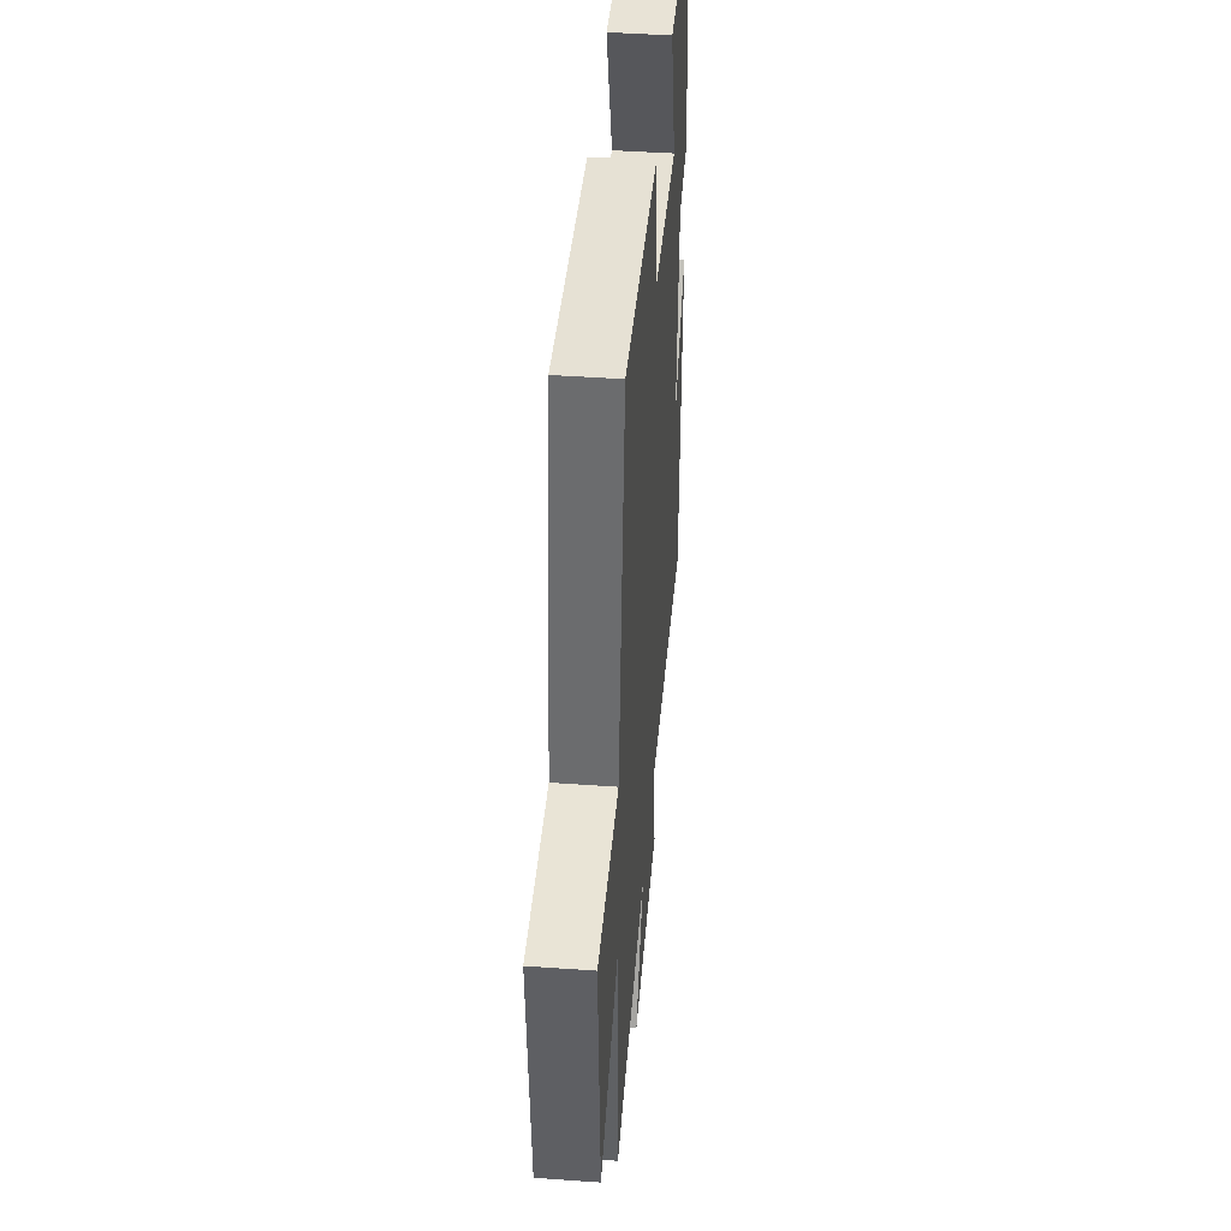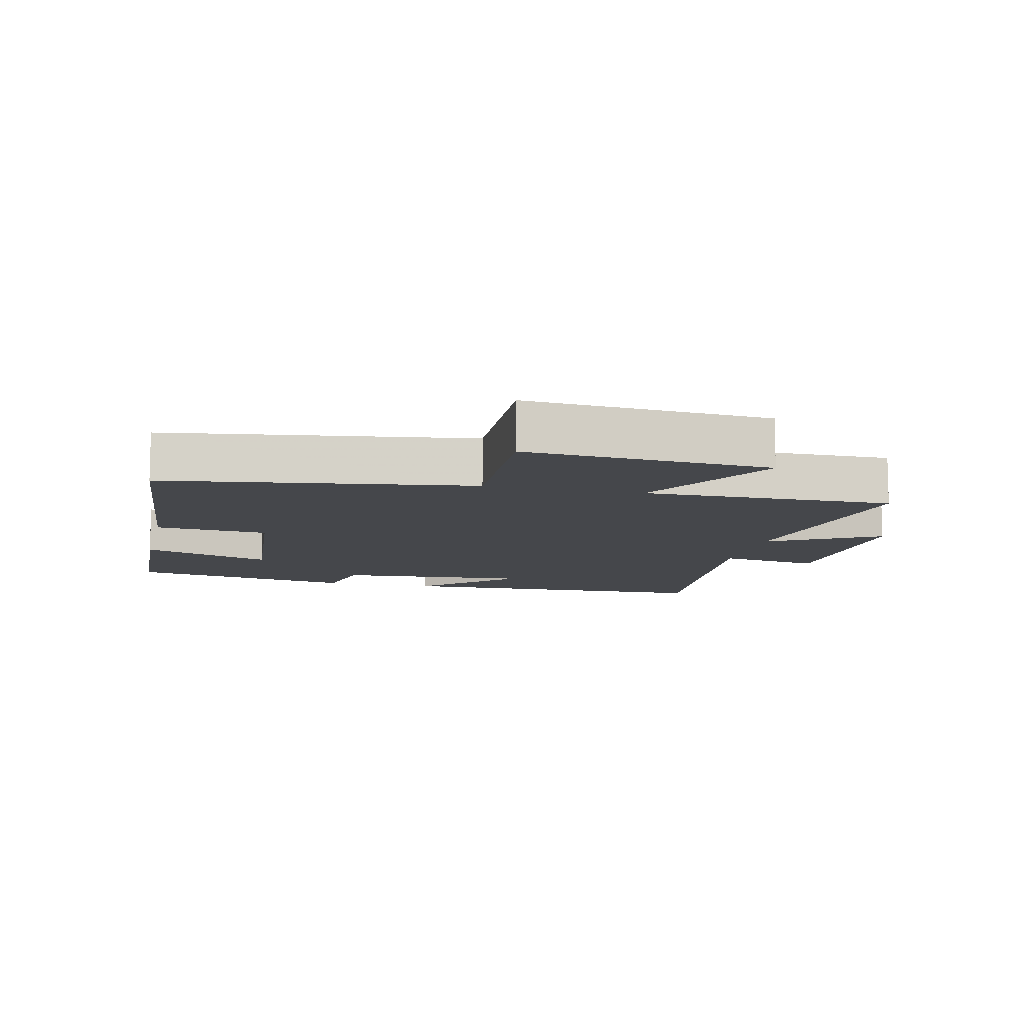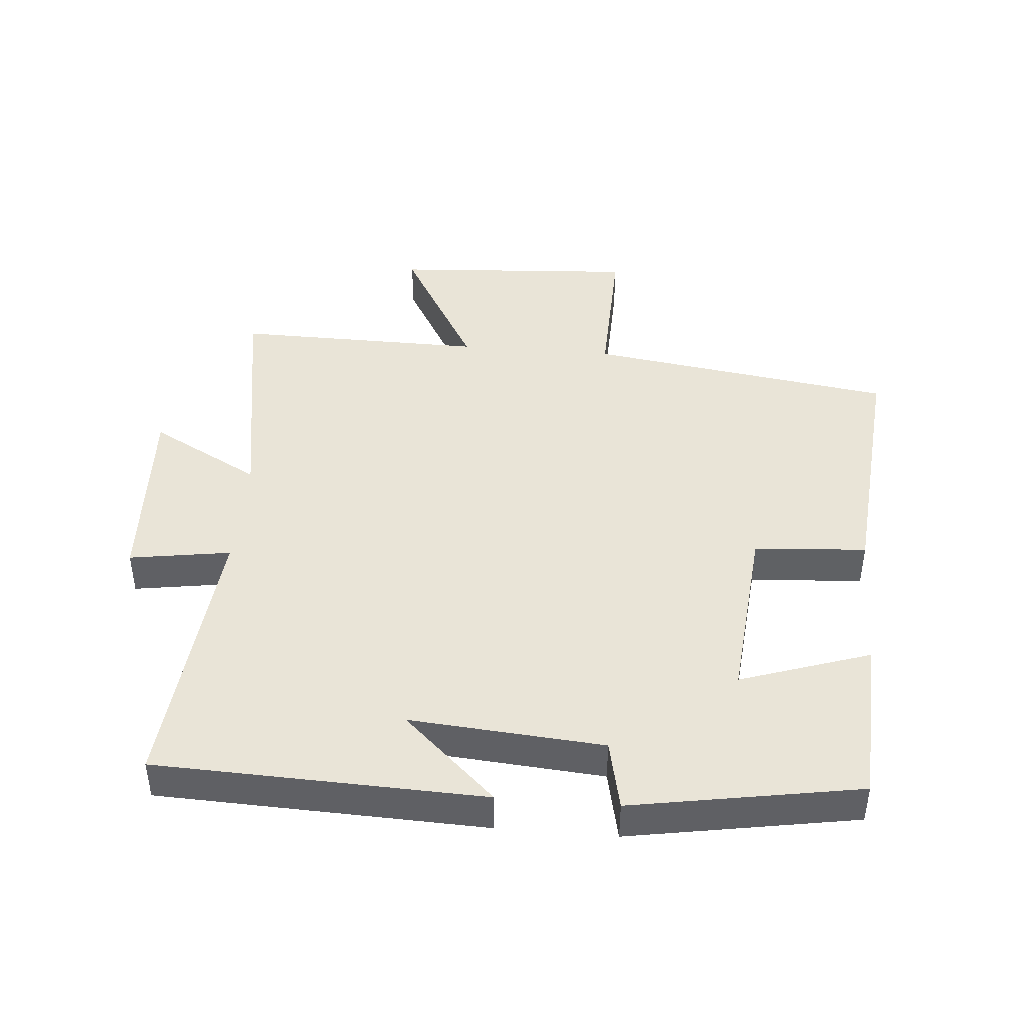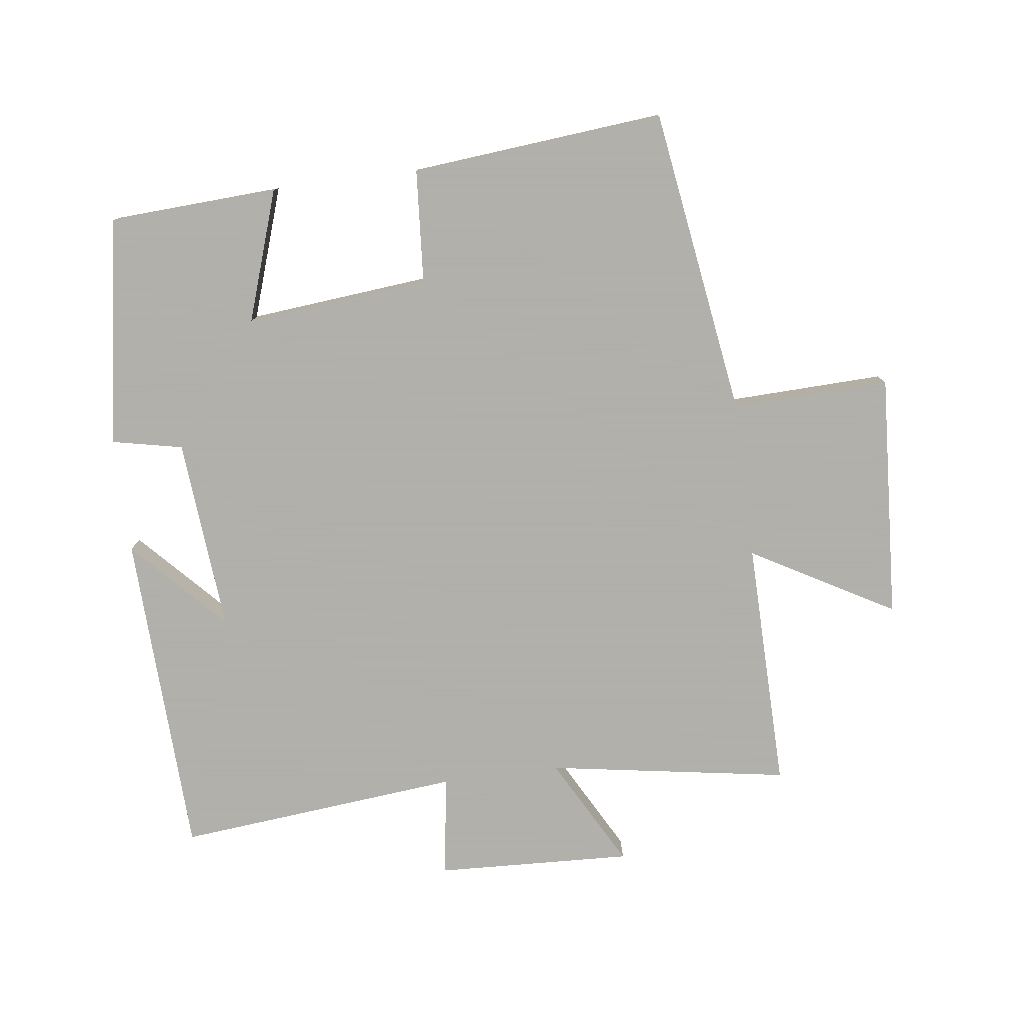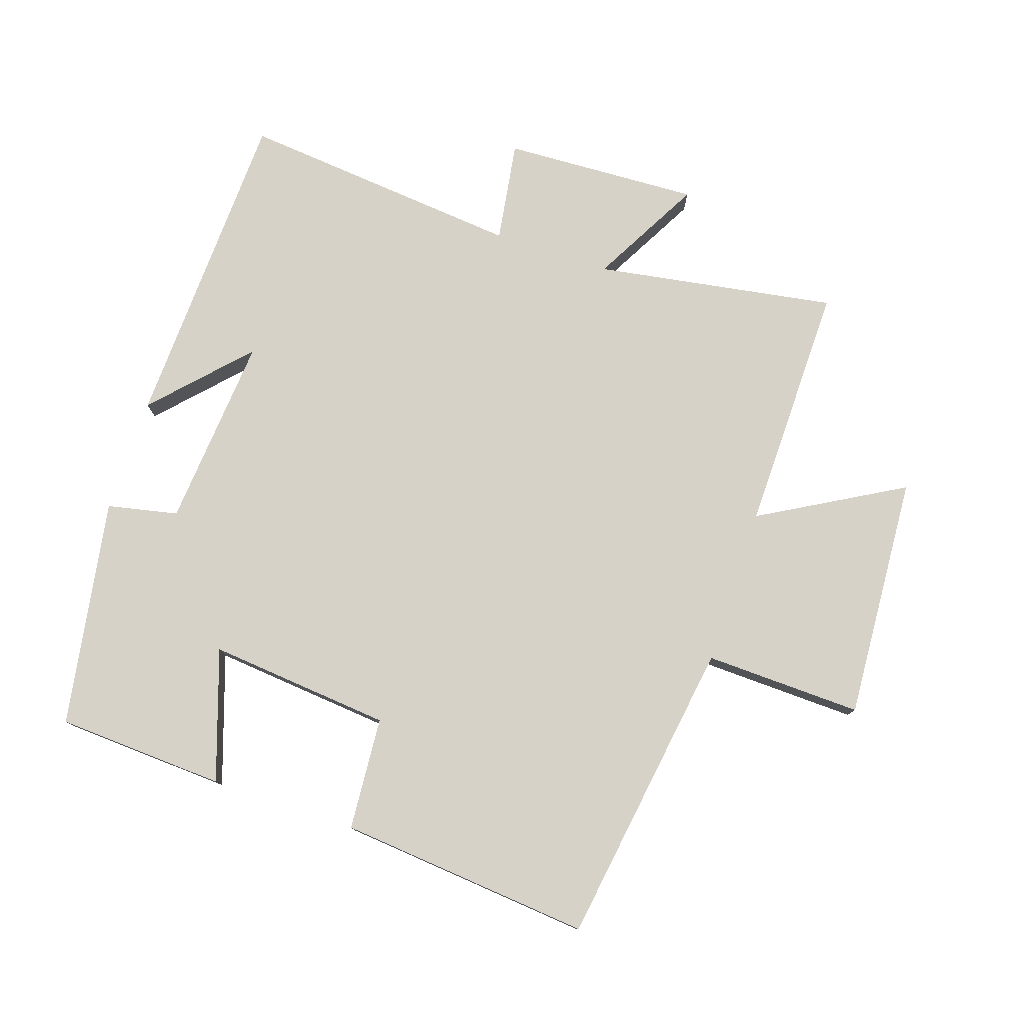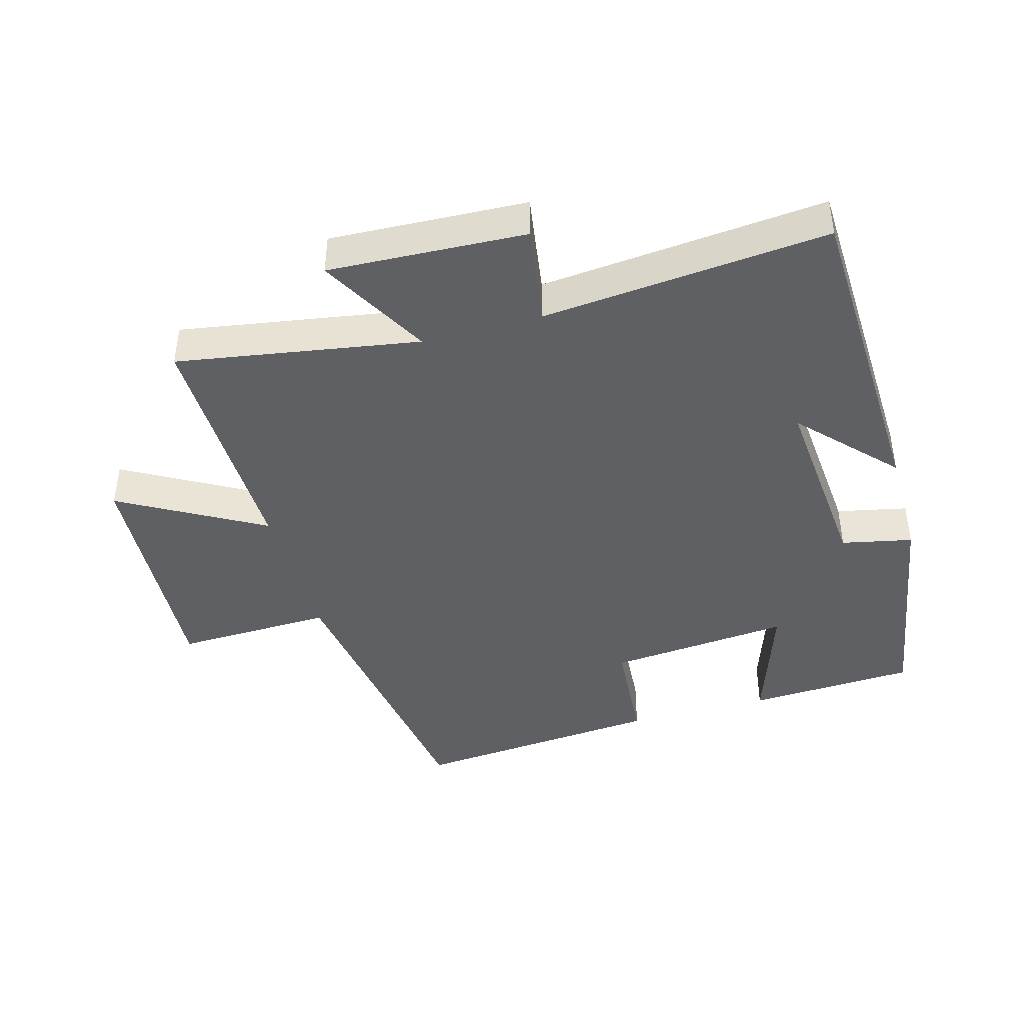
<metadata>
{"format":"obj","ext":"obj","renderer":"f3d","projection":"perspective","resolution":1024,"background":"white","views":[{"elev":44.2,"azim":94.8,"up":"+Z"},{"elev":-10.4,"azim":76.9,"up":"+Y"},{"elev":43.4,"azim":-85.2,"up":"+Y"},{"elev":-78.4,"azim":7.5,"up":"+Y"},{"elev":78.0,"azim":18.5,"up":"+Y"},{"elev":-42.3,"azim":-164.3,"up":"+Y"}]}
</metadata>
<code>
v -0.44 0.07 0.487
v -0.182 0.07 0.5
v -0.249 0.07 0.301
v 0.031 0.07 0.327
v 0.044 0.07 0.5
v 0.431 0.07 0.535
v 0.5 0.07 0.065
v 0.741 0.07 0.072
v 0.717 0.07 -0.302
v 0.5 0.07 -0.179
v 0.505 0.07 -0.561
v 0.137 0.07 -0.5
v 0.229 0.07 -0.669
v -0.071 0.07 -0.655
v -0.047 0.07 -0.5
v -0.482 0.07 -0.541
v -0.5 0.07 -0.04
v -0.368 0.07 -0.181
v -0.392 0.07 0.115
v -0.5 0.07 0.138
v -0.44 0 0.487
v -0.182 0 0.5
v -0.249 0 0.301
v 0.031 0 0.327
v 0.044 0 0.5
v 0.431 0 0.535
v 0.5 0 0.065
v 0.741 0 0.072
v 0.717 0 -0.302
v 0.5 0 -0.179
v 0.505 0 -0.561
v 0.137 0 -0.5
v 0.229 0 -0.669
v -0.071 0 -0.655
v -0.047 0 -0.5
v -0.482 0 -0.541
v -0.5 0 -0.04
v -0.368 0 -0.181
v -0.392 0 0.115
v -0.5 0 0.138
f 19 20 1 2
f 16 17 18
f 15 16 18
f 15 18 19
f 12 13 14 15
f 12 15 19
f 10 11 12 19
f 7 8 9 10
f 4 5 6 7
f 3 4 7 10
f 19 2 3
f 3 10 19
f 22 21 40 39
f 38 37 36
f 38 36 35
f 39 38 35
f 35 34 33 32
f 39 35 32
f 39 32 31 30
f 30 29 28 27
f 27 26 25 24
f 30 27 24 23
f 23 22 39
f 39 30 23
f 1 21 22 2
f 2 22 23 3
f 3 23 24 4
f 4 24 25 5
f 5 25 26 6
f 6 26 27 7
f 7 27 28 8
f 8 28 29 9
f 9 29 30 10
f 10 30 31 11
f 11 31 32 12
f 12 32 33 13
f 13 33 34 14
f 14 34 35 15
f 15 35 36 16
f 16 36 37 17
f 17 37 38 18
f 18 38 39 19
f 19 39 40 20
f 20 40 21 1

</code>
